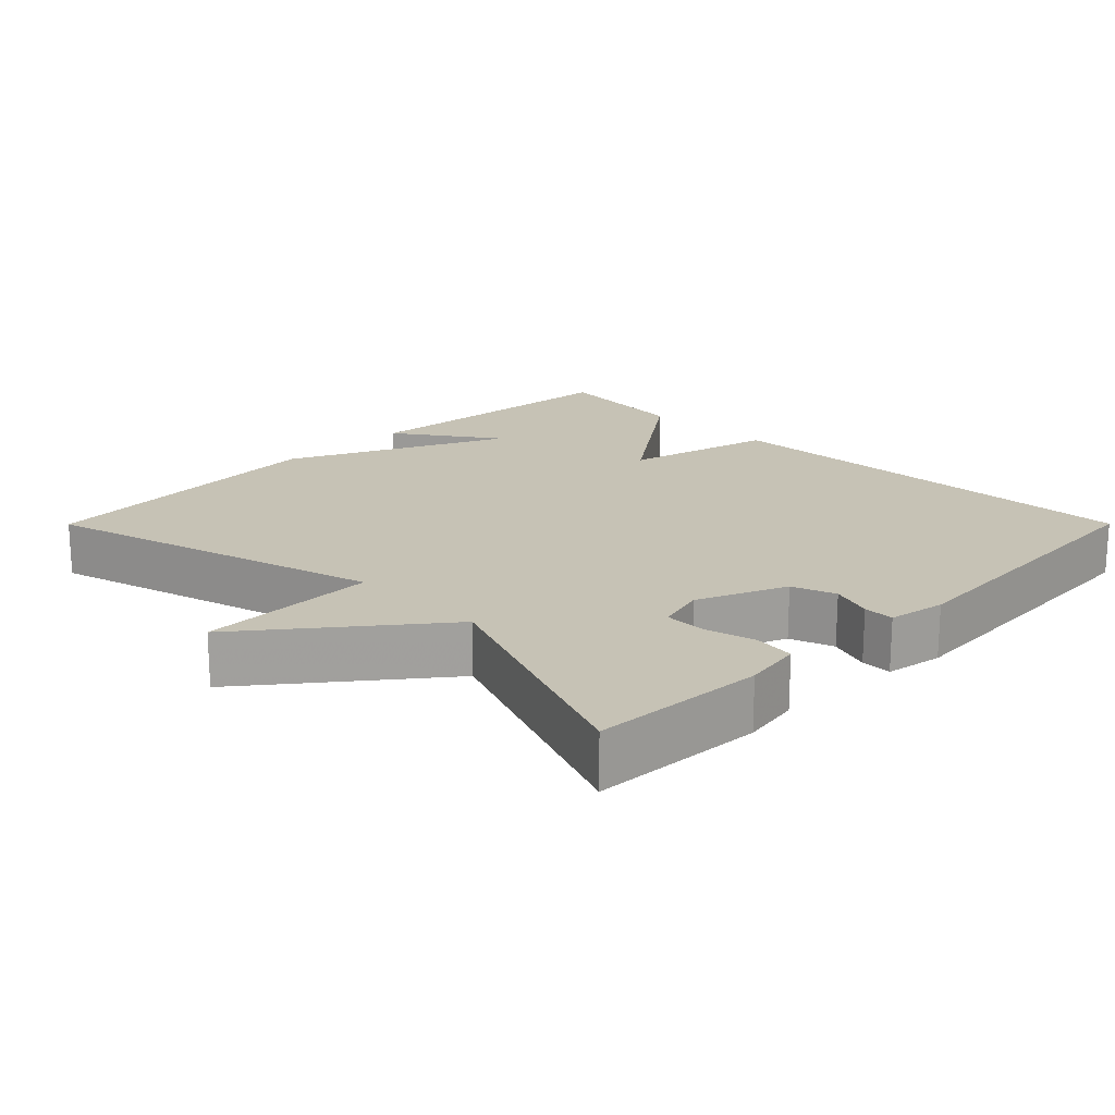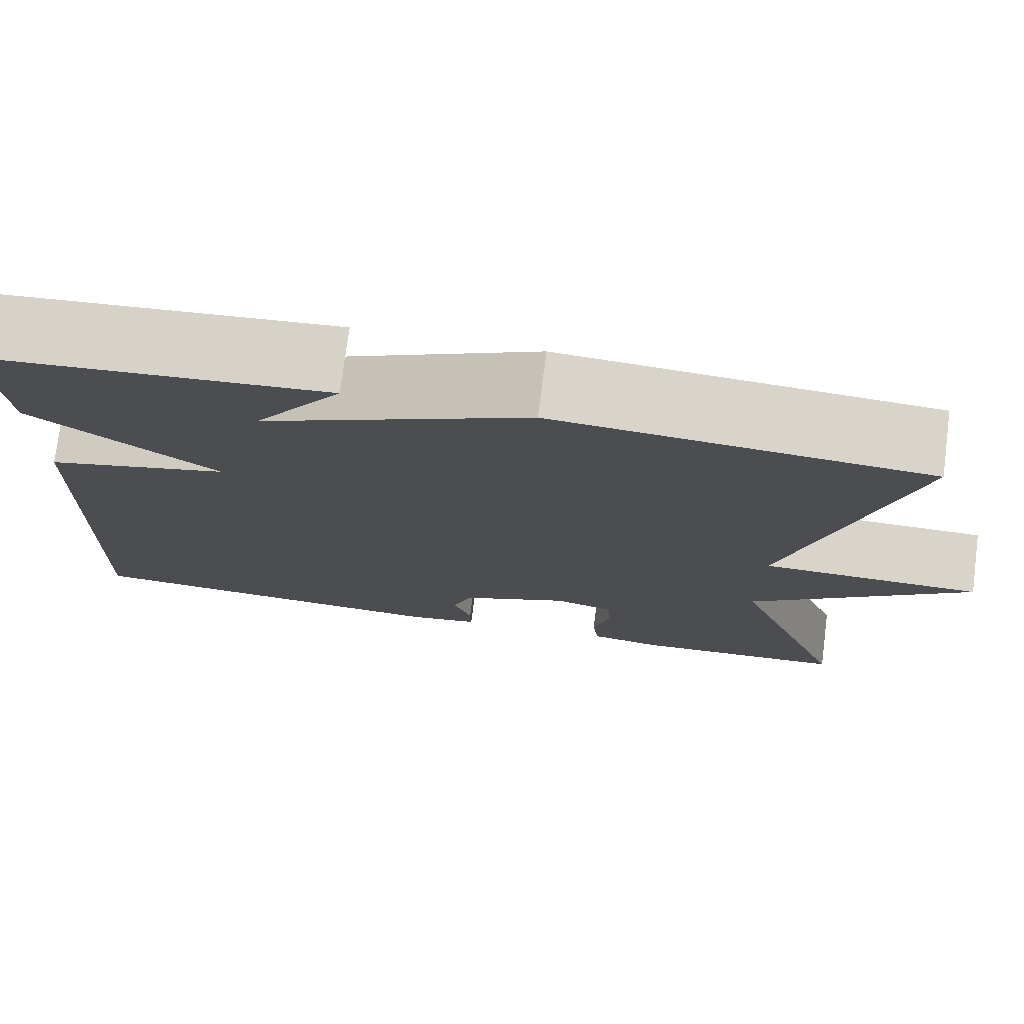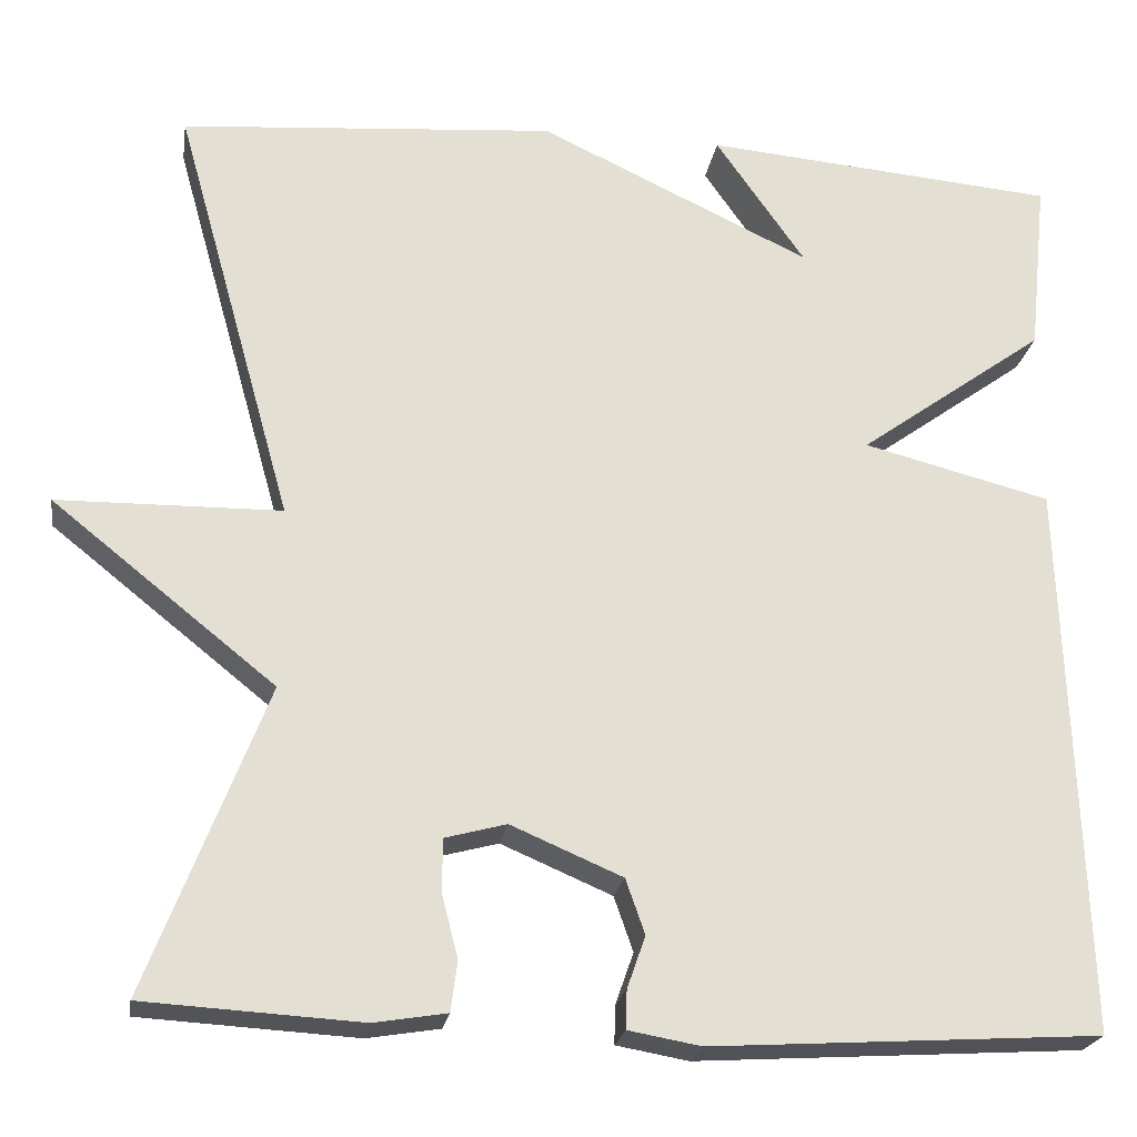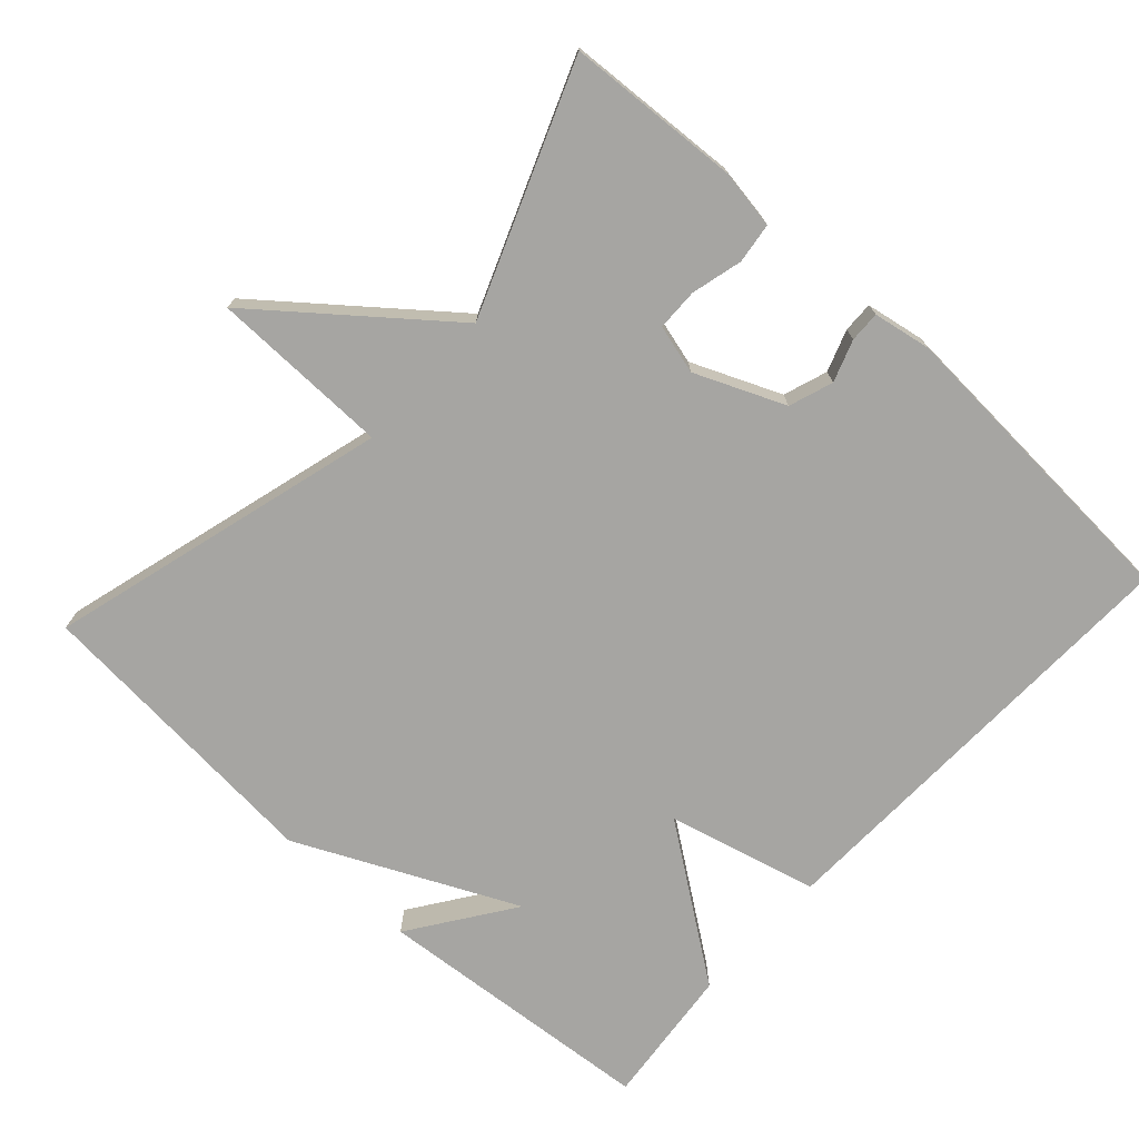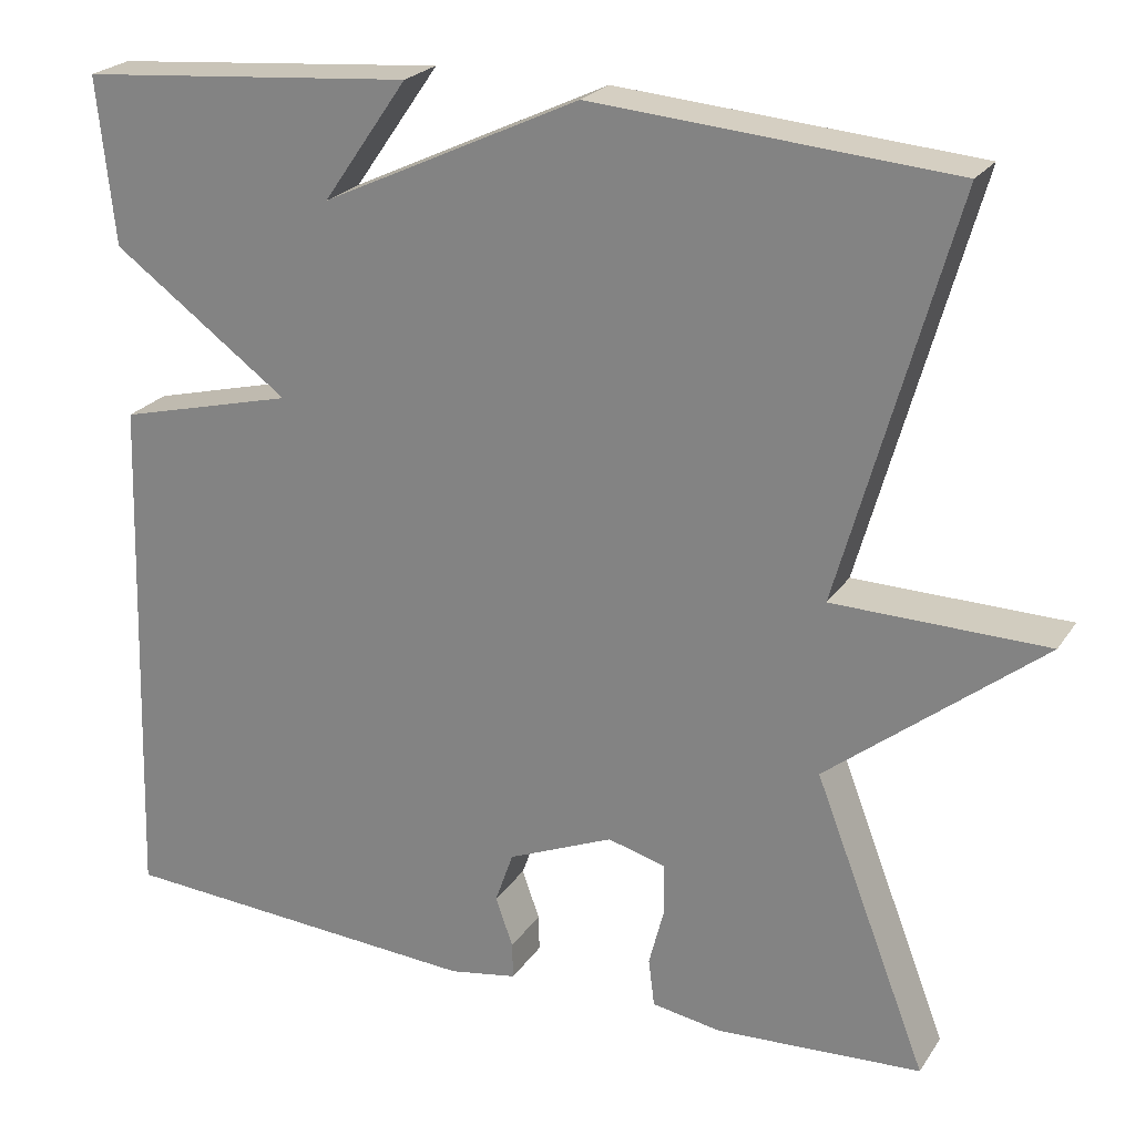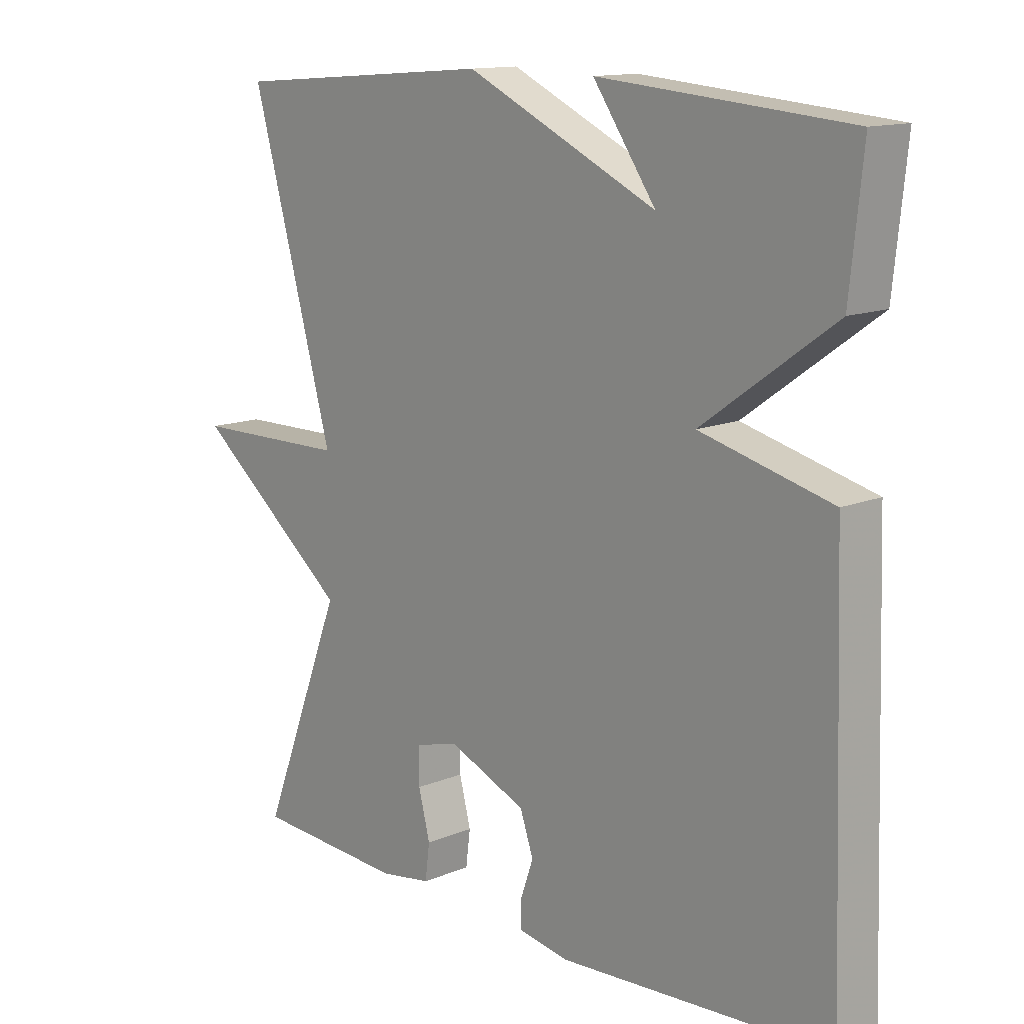
<metadata>
{"format":"obj","ext":"obj","renderer":"f3d","projection":"perspective","resolution":1024,"background":"white","views":[{"elev":18.9,"azim":134.9,"up":"+Y"},{"elev":75.6,"azim":7.3,"up":"+Z"},{"elev":-22.5,"azim":171.1,"up":"+Z"},{"elev":-73.7,"azim":137.7,"up":"+Y"},{"elev":23.4,"azim":25.4,"up":"+Z"},{"elev":13.4,"azim":-132.8,"up":"+Z"}]}
</metadata>
<code>
v 0.5 0.07 -0.5
v 0.263 0.07 -0.514
v 0.183 0.07 -0.501
v 0.176 0.07 -0.446
v 0.194 0.07 -0.376
v 0.193 0.07 -0.319
v 0.126 0.07 -0.301
v 0.004 0.07 -0.353
v -0.017 0.07 -0.413
v 0.003 0.07 -0.47
v 0.004 0.07 -0.512
v -0.075 0.07 -0.526
v -0.5 0.07 -0.5
v -0.48 0.07 0.108
v -0.275 0.07 0.16
v -0.48 0.07 0.308
v -0.5 0.07 0.5
v -0.112 0.07 0.533
v -0.21 0.07 0.393
v 0.088 0.07 0.533
v 0.5 0.07 0.5
v 0.37 0.07 0.036
v 0.615 0.07 0.032
v 0.37 0.07 -0.164
v 0.5 0 -0.5
v 0.263 0 -0.514
v 0.183 0 -0.501
v 0.176 0 -0.446
v 0.194 0 -0.376
v 0.193 0 -0.319
v 0.126 0 -0.301
v 0.004 0 -0.353
v -0.017 0 -0.413
v 0.003 0 -0.47
v 0.004 0 -0.512
v -0.075 0 -0.526
v -0.5 0 -0.5
v -0.48 0 0.108
v -0.275 0 0.16
v -0.48 0 0.308
v -0.5 0 0.5
v -0.112 0 0.533
v -0.21 0 0.393
v 0.088 0 0.533
v 0.5 0 0.5
v 0.37 0 0.036
v 0.615 0 0.032
v 0.37 0 -0.164
f 22 23 24
f 19 20 21 22
f 19 22 24
f 16 17 18 19
f 15 16 19 24
f 13 14 15
f 12 13 15
f 11 12 15
f 10 11 15
f 9 10 15
f 8 9 15
f 7 8 15 24
f 6 7 24
f 24 1 2
f 6 24 2
f 5 6 2
f 2 3 4 5
f 48 47 46
f 46 45 44 43
f 48 46 43
f 43 42 41 40
f 48 43 40 39
f 39 38 37
f 39 37 36
f 39 36 35
f 39 35 34
f 39 34 33
f 39 33 32
f 48 39 32 31
f 48 31 30
f 26 25 48
f 26 48 30
f 26 30 29
f 29 28 27 26
f 1 25 26 2
f 2 26 27 3
f 3 27 28 4
f 4 28 29 5
f 5 29 30 6
f 6 30 31 7
f 7 31 32 8
f 8 32 33 9
f 9 33 34 10
f 10 34 35 11
f 11 35 36 12
f 12 36 37 13
f 13 37 38 14
f 14 38 39 15
f 15 39 40 16
f 16 40 41 17
f 17 41 42 18
f 18 42 43 19
f 19 43 44 20
f 20 44 45 21
f 21 45 46 22
f 22 46 47 23
f 23 47 48 24
f 24 48 25 1

</code>
